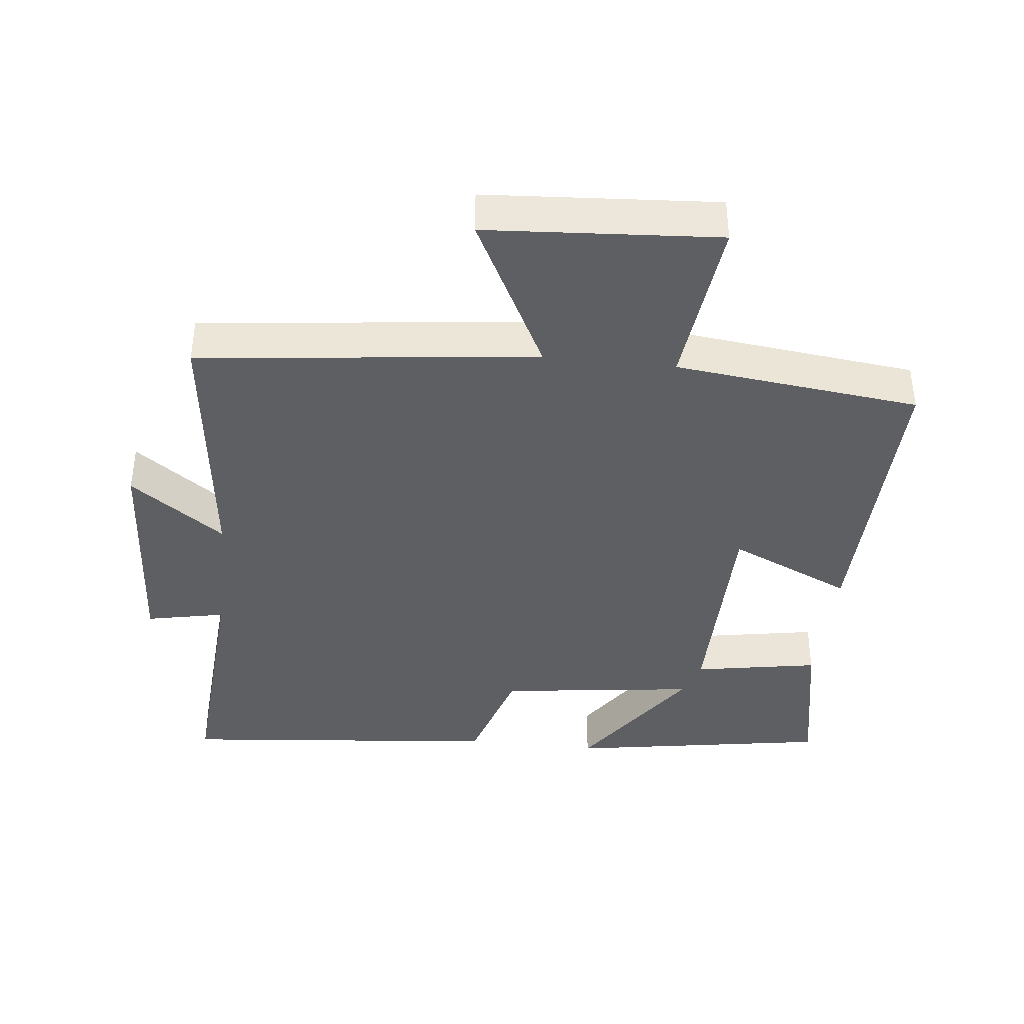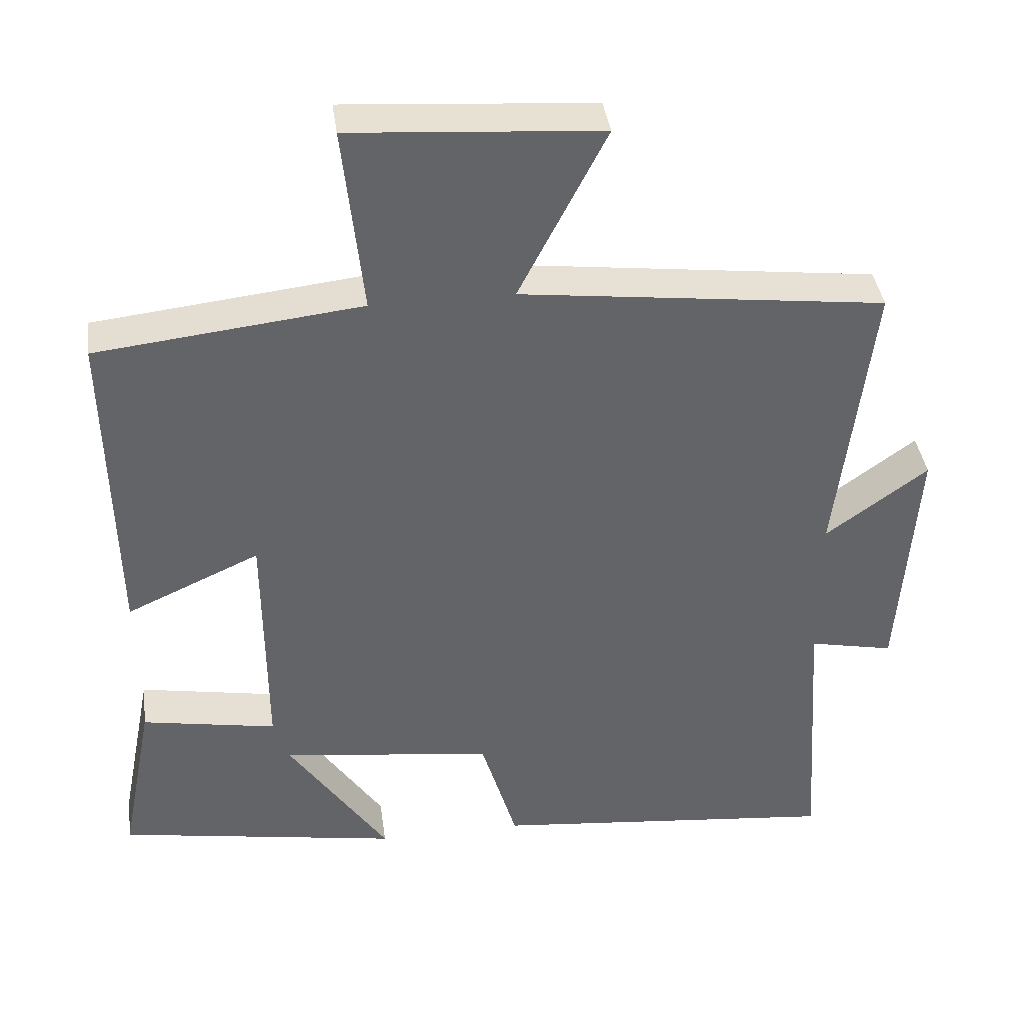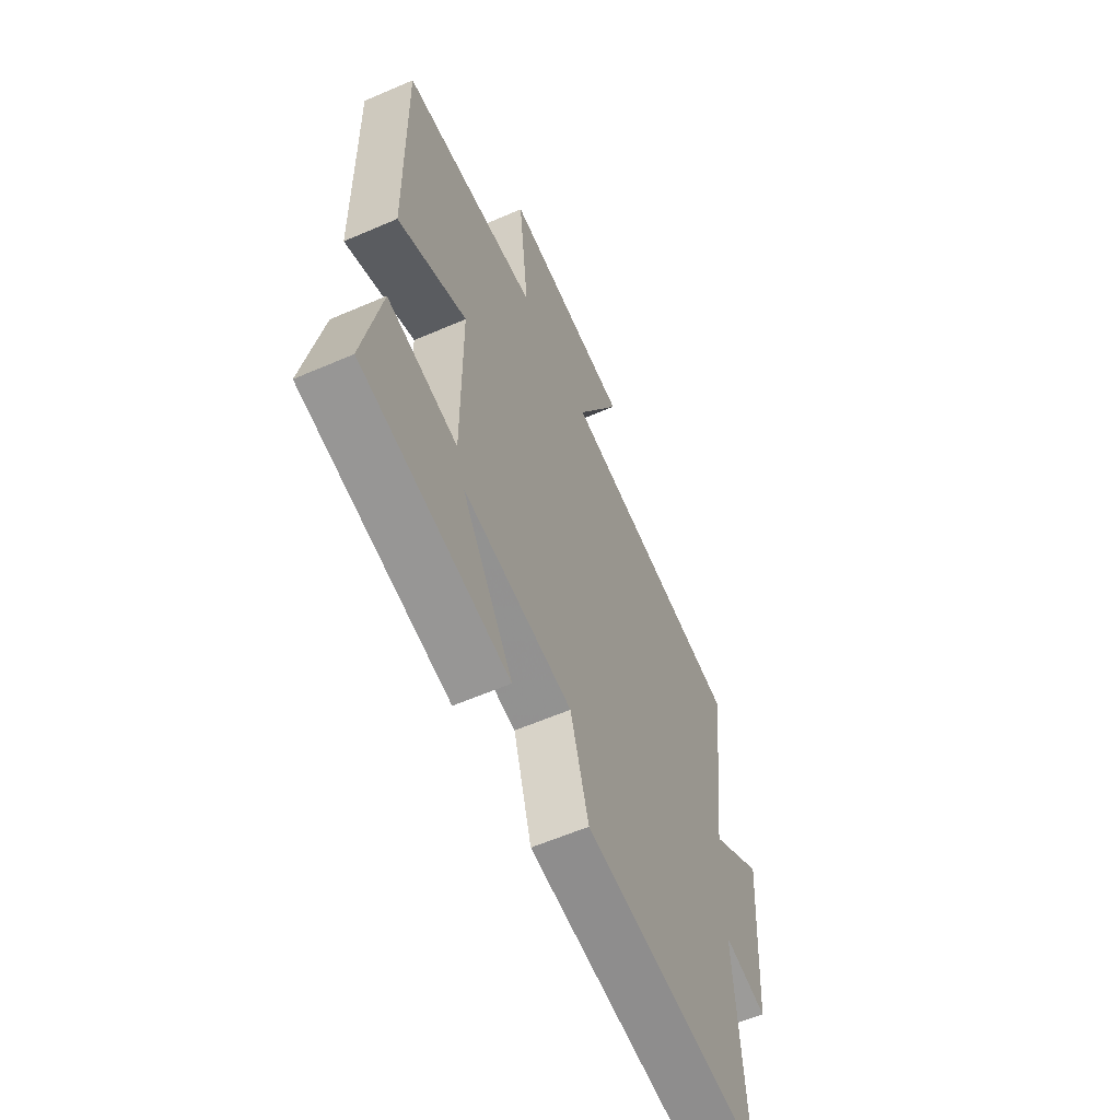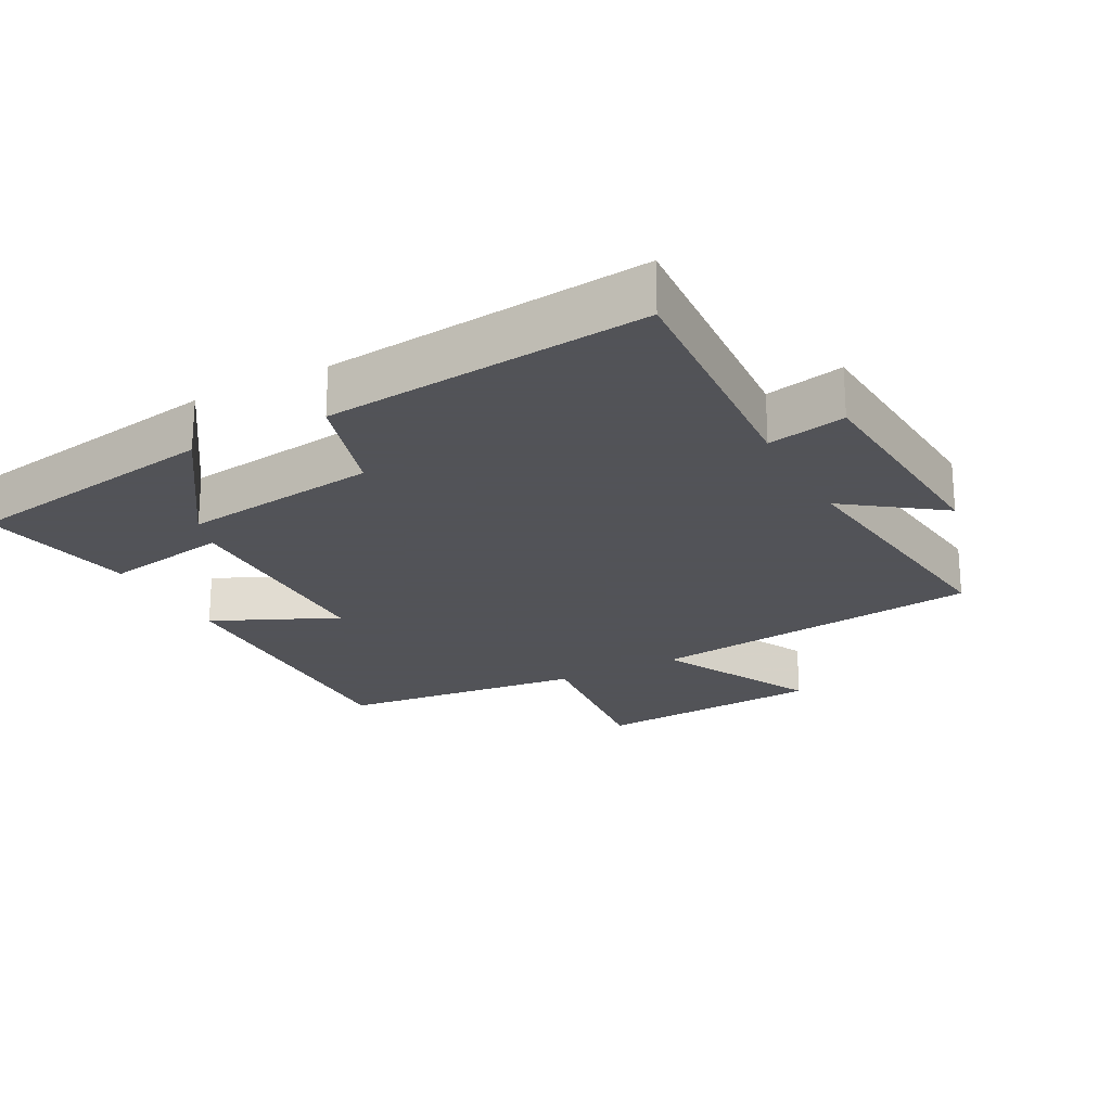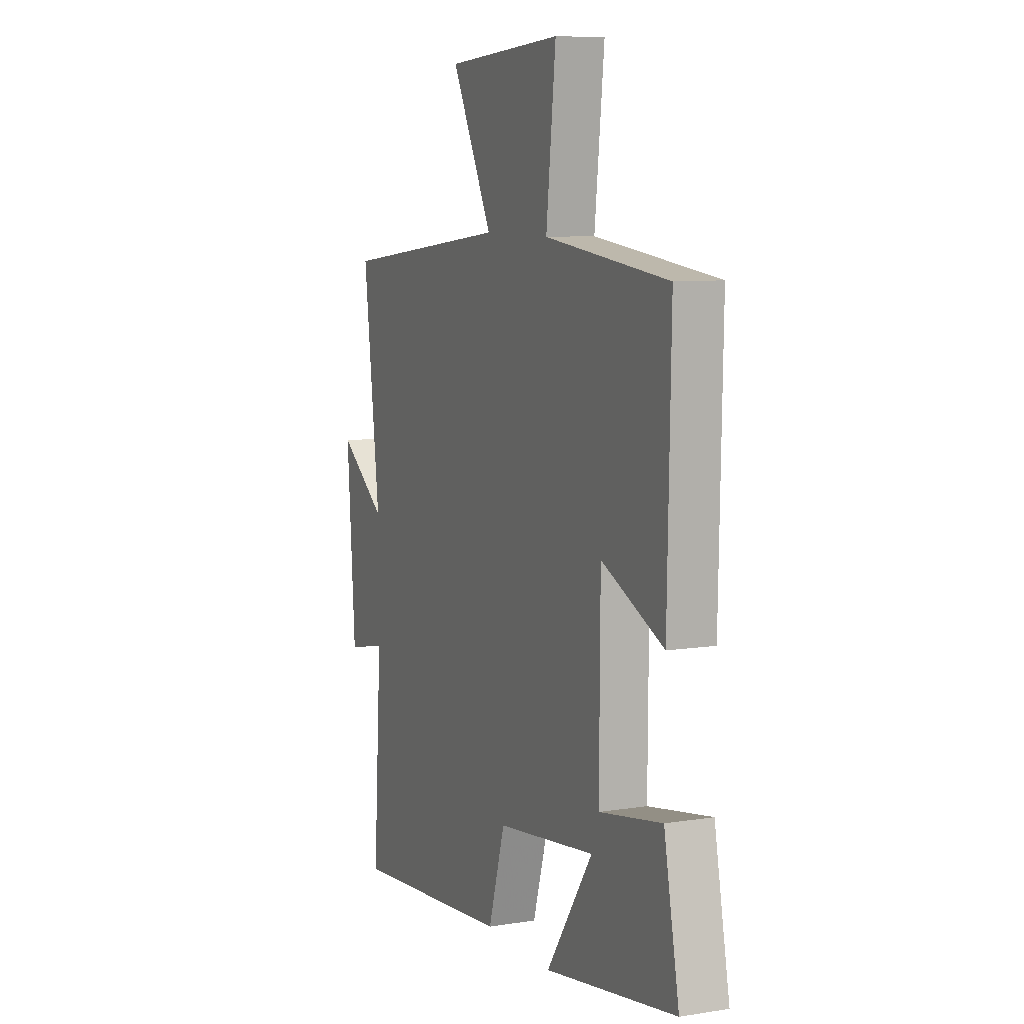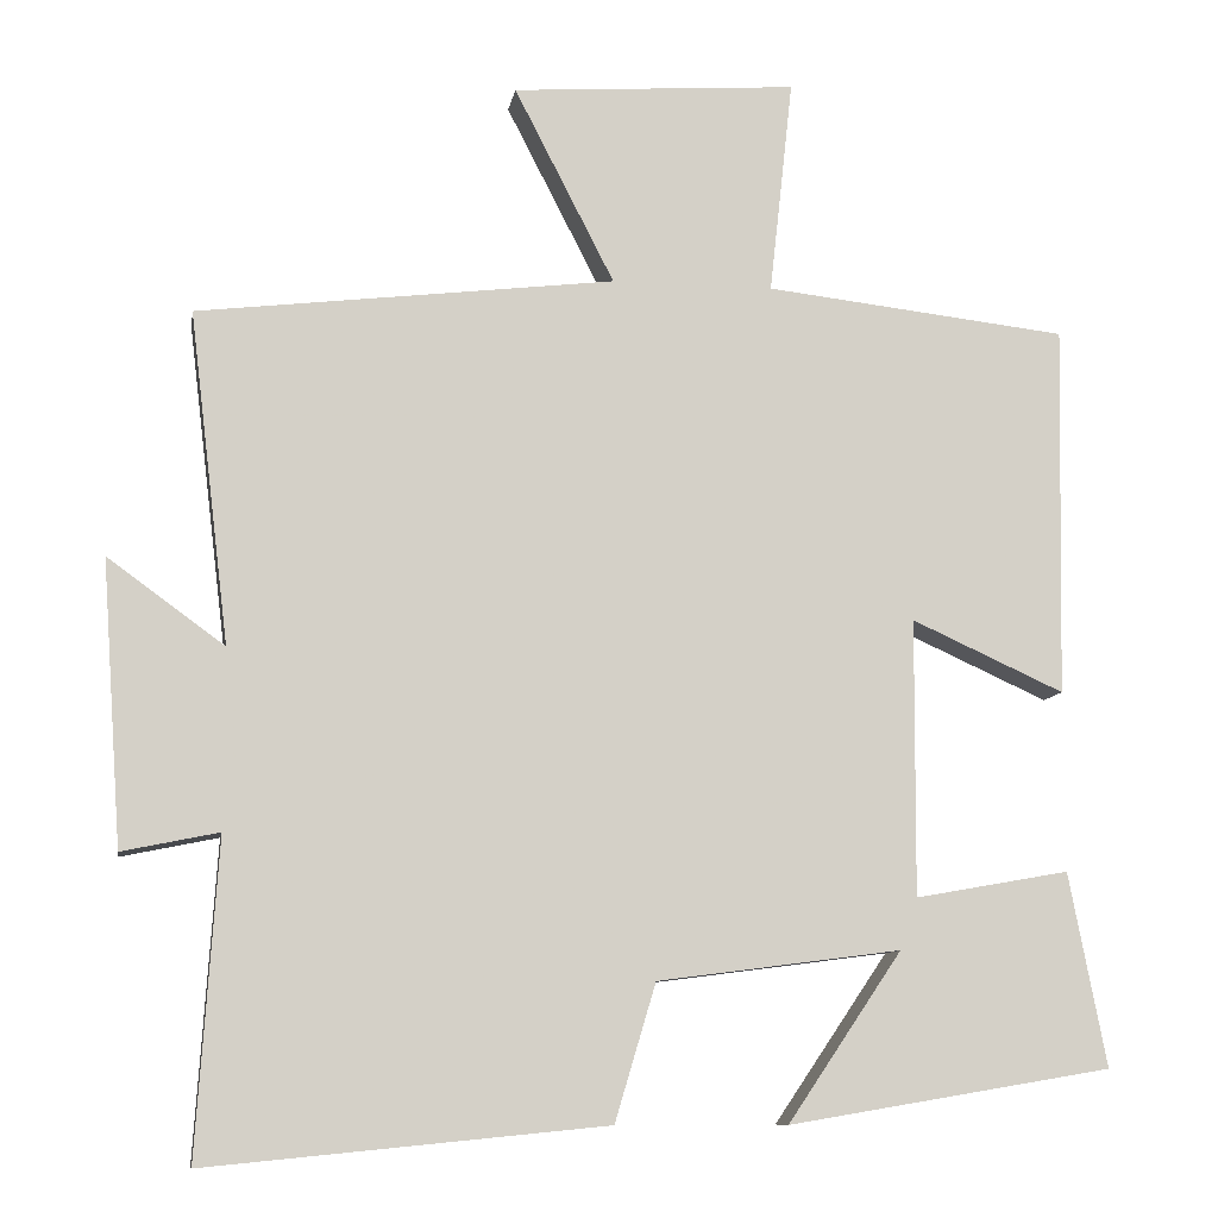
<metadata>
{"format":"obj","ext":"obj","renderer":"f3d","projection":"perspective","resolution":1024,"background":"white","views":[{"elev":-39.5,"azim":-6.4,"up":"+Y"},{"elev":39.2,"azim":172.2,"up":"+Z"},{"elev":-59.8,"azim":113.9,"up":"+Z"},{"elev":-22.5,"azim":-152.0,"up":"+Y"},{"elev":8.5,"azim":66.5,"up":"+Z"},{"elev":-9.8,"azim":-9.3,"up":"+Z"}]}
</metadata>
<code>
v -0.548 0.07 0.44
v -0.048 0.07 0.5
v -0.168 0.07 0.734
v 0.174 0.07 0.758
v 0.146 0.07 0.5
v 0.509 0.07 0.459
v 0.5 0.07 0.013
v 0.317 0.07 0.096
v 0.315 0.07 -0.236
v 0.5 0.07 -0.203
v 0.545 0.07 -0.435
v 0.157 0.07 -0.5
v 0.294 0.07 -0.298
v 0.002 0.07 -0.336
v -0.047 0.07 -0.5
v -0.525 0.07 -0.547
v -0.5 0.07 -0.171
v -0.616 0.07 -0.195
v -0.64 0.07 0.145
v -0.5 0.07 0.043
v -0.548 0 0.44
v -0.048 0 0.5
v -0.168 0 0.734
v 0.174 0 0.758
v 0.146 0 0.5
v 0.509 0 0.459
v 0.5 0 0.013
v 0.317 0 0.096
v 0.315 0 -0.236
v 0.5 0 -0.203
v 0.545 0 -0.435
v 0.157 0 -0.5
v 0.294 0 -0.298
v 0.002 0 -0.336
v -0.047 0 -0.5
v -0.525 0 -0.547
v -0.5 0 -0.171
v -0.616 0 -0.195
v -0.64 0 0.145
v -0.5 0 0.043
f 17 18 19 20
f 14 15 16 17
f 13 14 17 20
f 10 11 12 13
f 9 10 13
f 8 9 13 20
f 5 6 7 8
f 5 8 20 1
f 2 3 4 5
f 1 2 5
f 40 39 38 37
f 37 36 35 34
f 40 37 34 33
f 33 32 31 30
f 33 30 29
f 40 33 29 28
f 28 27 26 25
f 21 40 28 25
f 25 24 23 22
f 25 22 21
f 1 21 22 2
f 2 22 23 3
f 3 23 24 4
f 4 24 25 5
f 5 25 26 6
f 6 26 27 7
f 7 27 28 8
f 8 28 29 9
f 9 29 30 10
f 10 30 31 11
f 11 31 32 12
f 12 32 33 13
f 13 33 34 14
f 14 34 35 15
f 15 35 36 16
f 16 36 37 17
f 17 37 38 18
f 18 38 39 19
f 19 39 40 20
f 20 40 21 1

</code>
